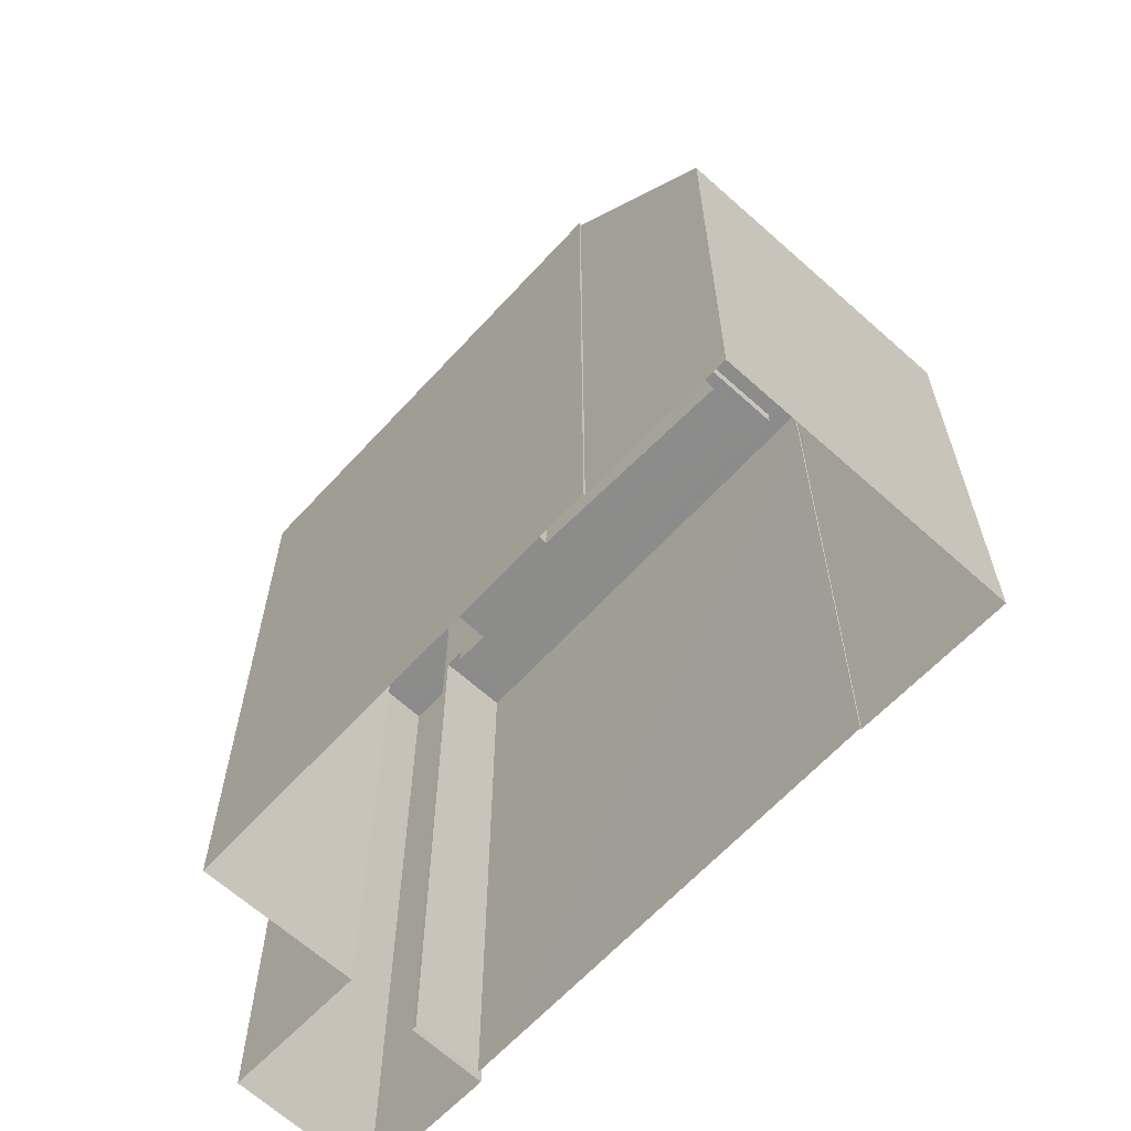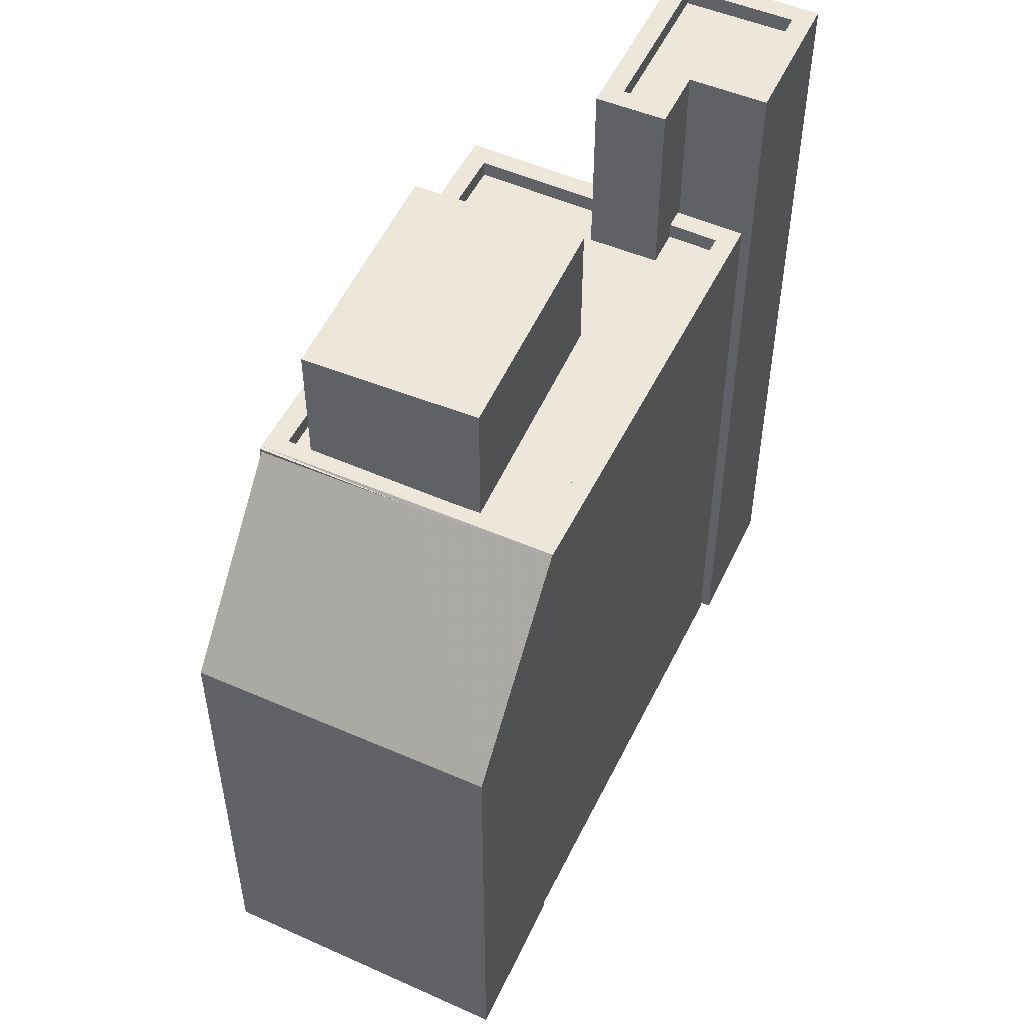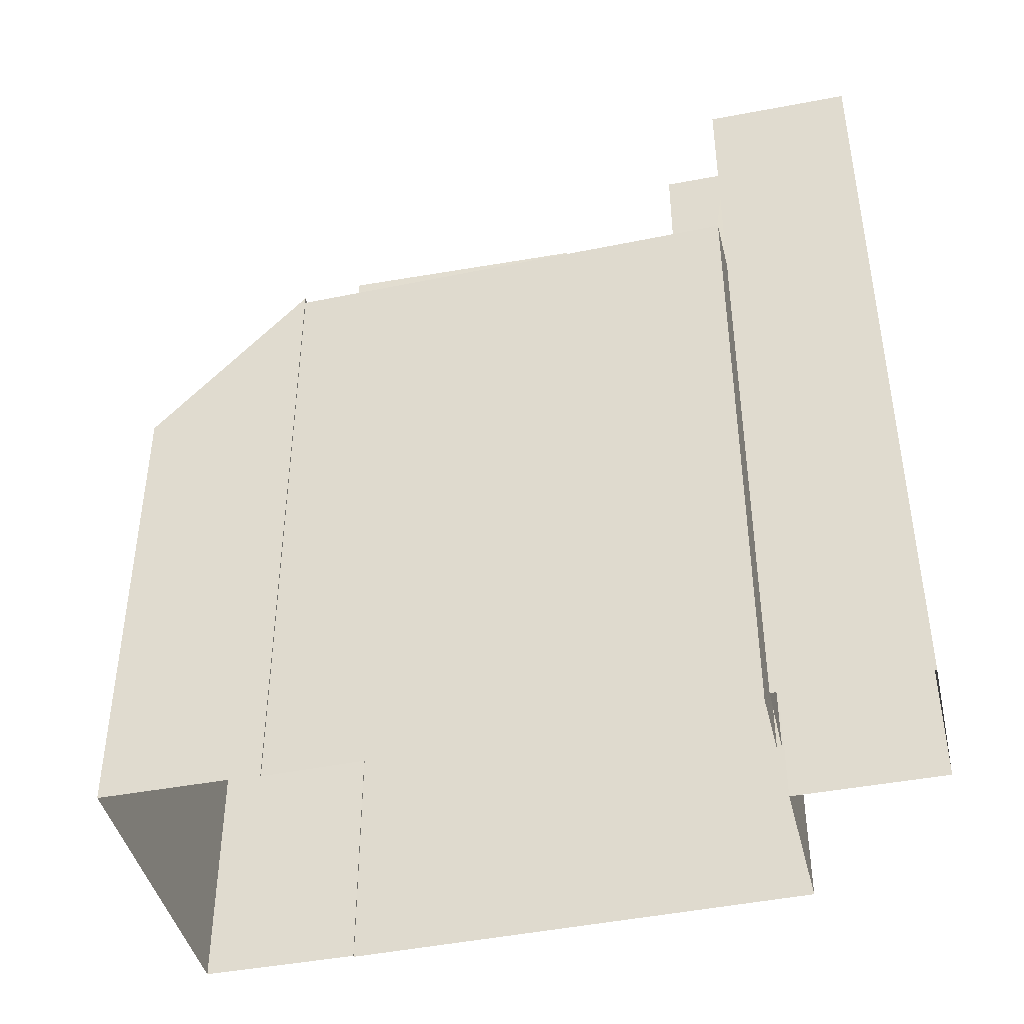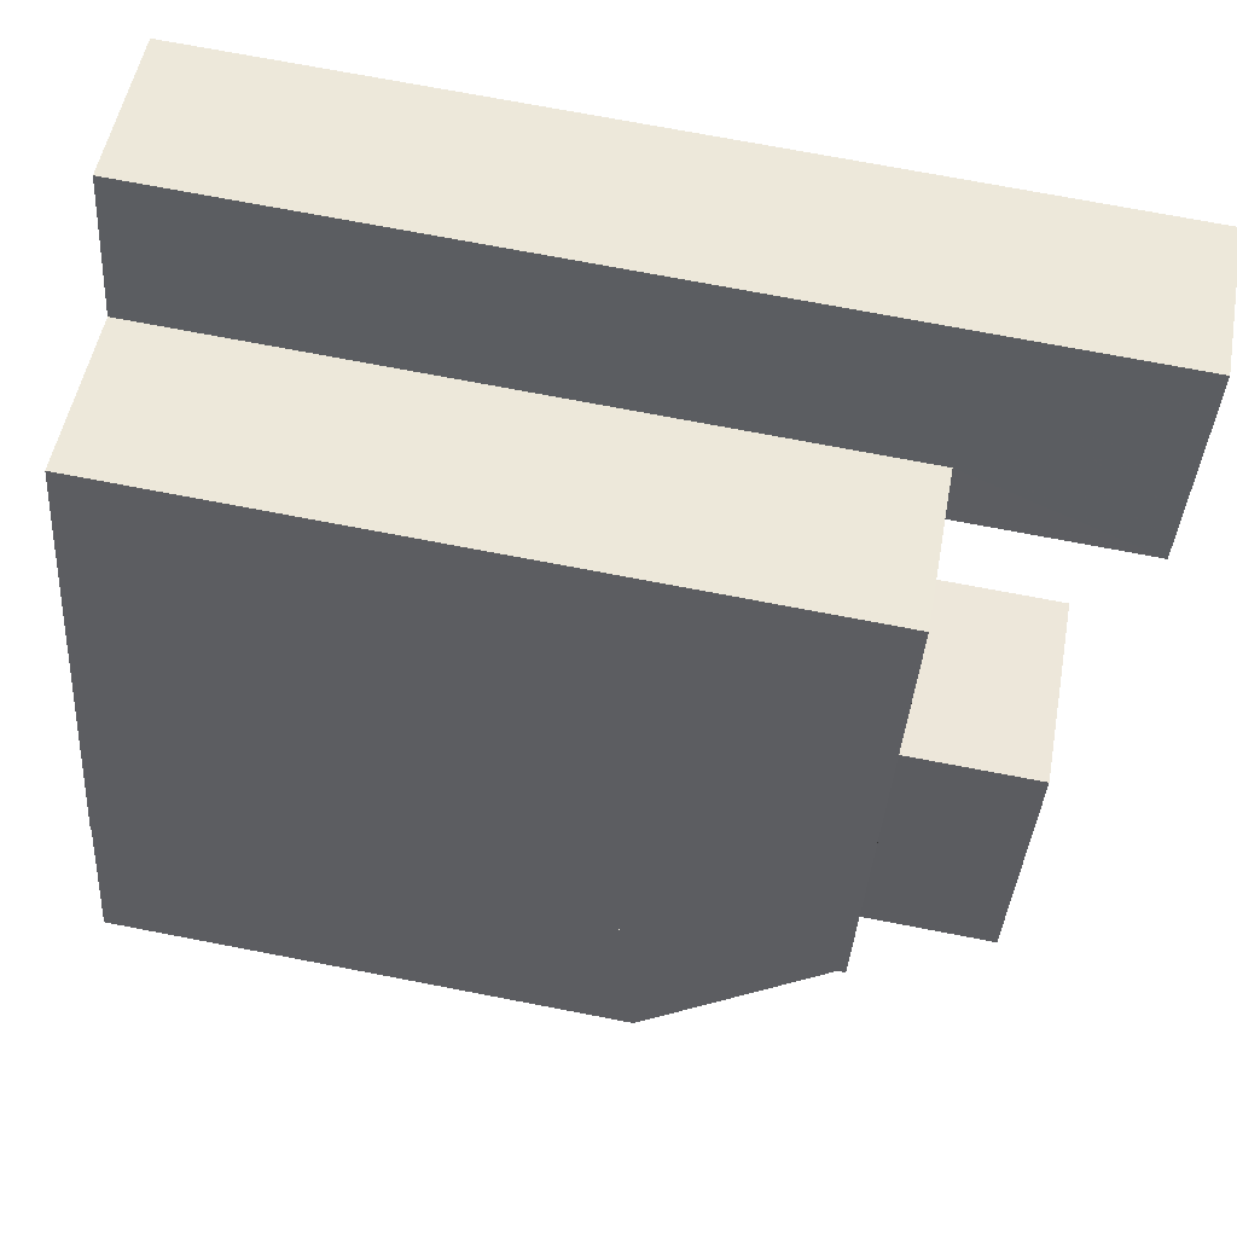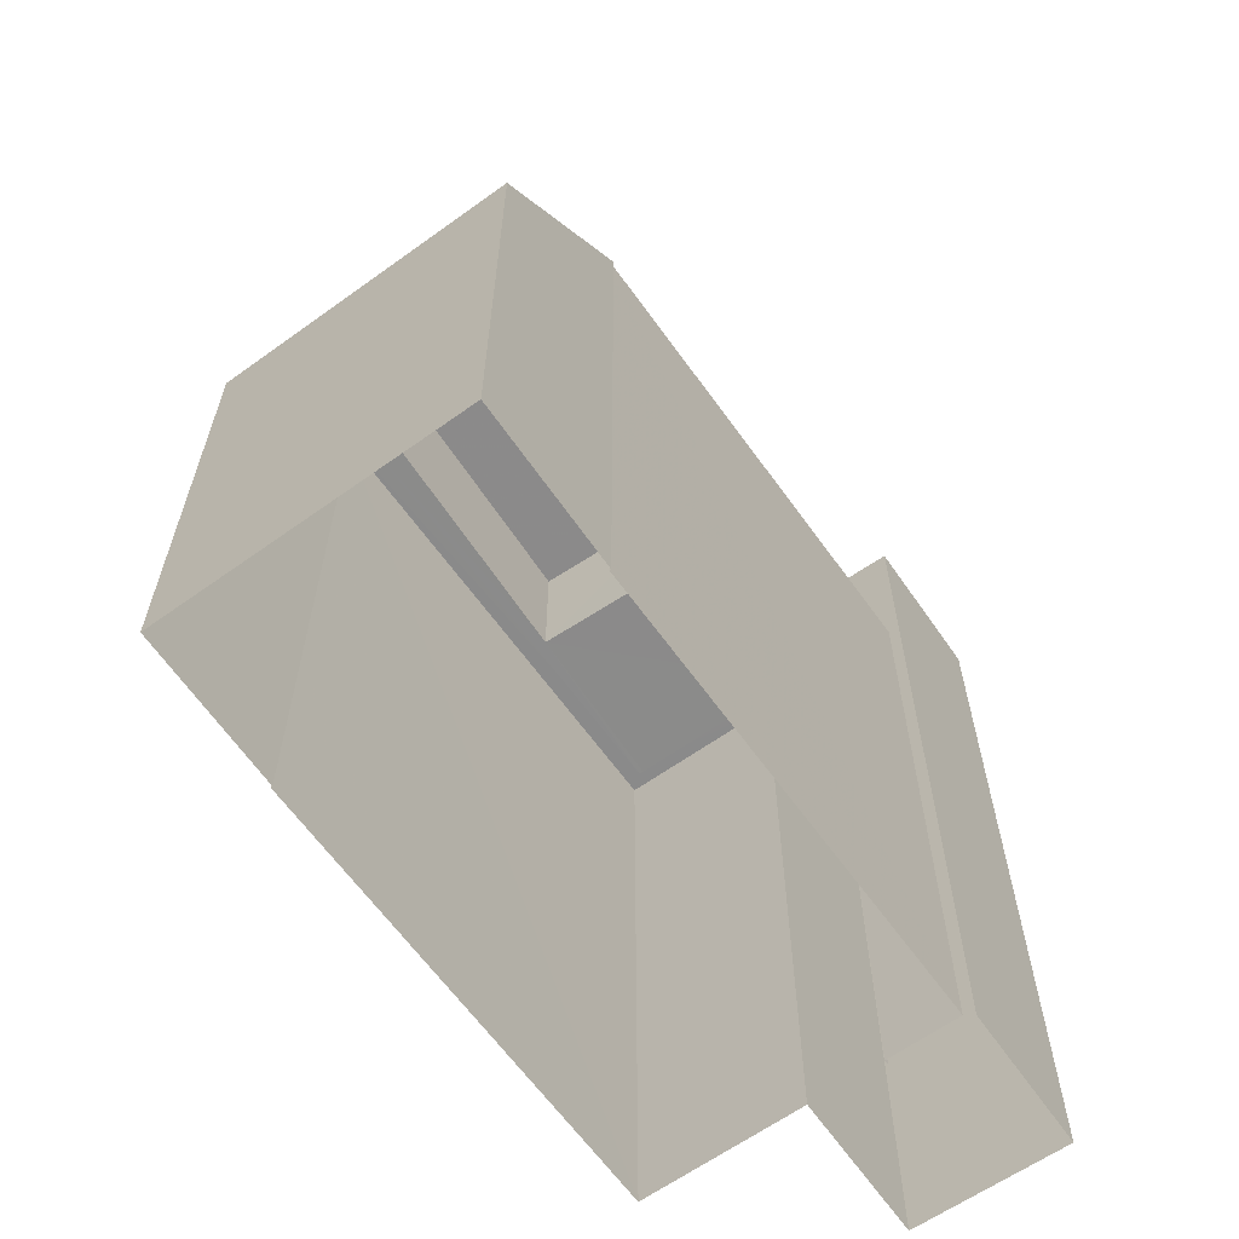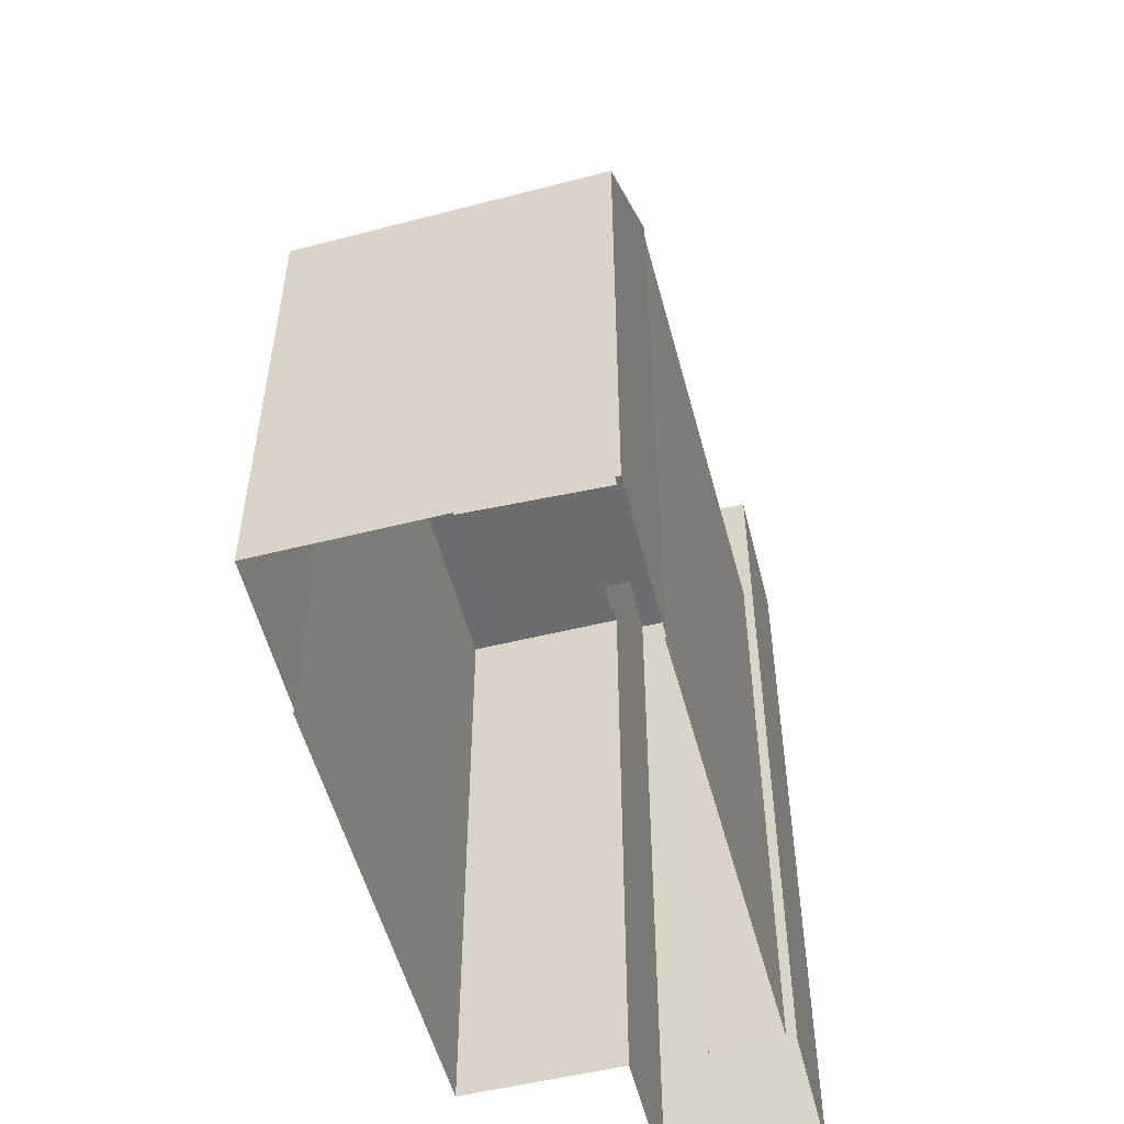
<metadata>
{"format":"obj","ext":"obj","renderer":"f3d","projection":"perspective","resolution":1024,"background":"white","views":[{"elev":-64.0,"azim":-63.6,"up":"+Z"},{"elev":51.9,"azim":4.5,"up":"+Z"},{"elev":-43.9,"azim":82.5,"up":"+Z"},{"elev":72.3,"azim":-79.1,"up":"+Y"},{"elev":-63.7,"azim":14.5,"up":"+Z"},{"elev":-53.9,"azim":-6.3,"up":"+Z"}]}
</metadata>
<code>
v -7072 -3.751e+04 9.733
v -7072 -3.751e+04 2.597
v -7067 -3.751e+04 2.595
v -7067 -3.751e+04 9.822
v -7071 -3.751e+04 2.597
v -7071 -3.751e+04 12.21
v -7071 -3.751e+04 12.27
v -7071 -3.751e+04 12.27
v -7067 -3.751e+04 12.27
v -7067 -3.751e+04 2.595
v -7067 -3.751e+04 2.595
v -7067 -3.751e+04 12.36
v -7071 -3.751e+04 12.27
v -7064 -3.751e+04 2.595
v -7064 -3.751e+04 12.27
v -7065 -3.75e+04 2.596
v -7065 -3.75e+04 12.27
v -7071 -3.751e+04 2.597
v -7071 -3.751e+04 12.27
v -7069 -3.751e+04 12.27
v -7068 -3.75e+04 12.27
v -7068 -3.75e+04 2.597
v -7066 -3.75e+04 12.27
v -7066 -3.75e+04 2.596
v -7067 -3.751e+04 12.02
v -7070 -3.751e+04 12.02
v -7067 -3.751e+04 12.27
v -7070 -3.751e+04 12.02
v -7070 -3.751e+04 12.27
v -7068 -3.75e+04 12.02
v -7068 -3.75e+04 12.27
v -7065 -3.751e+04 12.02
v -7064 -3.751e+04 12.02
v -7064 -3.751e+04 12.27
v -7065 -3.751e+04 12.27
v -7068 -3.75e+04 12.02
v -7066 -3.75e+04 12.02
v -7066 -3.75e+04 12.27
v -7065 -3.75e+04 2.596
v -7065 -3.75e+04 14.87
v -7065 -3.751e+04 12.02
v -7065 -3.751e+04 14.87
v -7063 -3.75e+04 14.87
v -7063 -3.75e+04 2.595
v -7065 -3.75e+04 2.596
v -7065 -3.75e+04 14.87
v -7064 -3.751e+04 14.87
v -7064 -3.751e+04 2.595
v -7066 -3.751e+04 12.02
v -7066 -3.751e+04 14.87
v -7065 -3.75e+04 14.87
v -7066 -3.751e+04 14.62
v -7065 -3.75e+04 14.62
v -7066 -3.751e+04 14.87
v -7064 -3.75e+04 14.87
v -7064 -3.75e+04 14.62
v -7064 -3.75e+04 14.87
v -7064 -3.75e+04 14.62
v -7065 -3.75e+04 14.62
v -7065 -3.75e+04 14.87
v -7066 -3.751e+04 14.87
v -7066 -3.751e+04 14.62
v -7069 -3.751e+04 12.02
v -7069 -3.751e+04 14.04
v -7066 -3.751e+04 14.04
v -7066 -3.751e+04 12.02
v -7068 -3.751e+04 14.04
v -7068 -3.751e+04 12.02
v -7070 -3.751e+04 12.02
v -7070 -3.751e+04 14.04
f 48 39 44
f 2 10 3
f 3 10 11
f 45 44 39
f 22 5 18
f 2 5 10
f 16 14 10
f 45 39 24
f 24 5 22
f 39 16 24
f 10 5 24
f 24 16 10
f 1 2 3
f 4 1 3
f 1 5 2
f 1 6 5
f 7 8 9
f 10 9 11
f 11 9 12
f 9 8 12
f 4 3 11
f 12 4 11
f 7 13 8
f 14 15 9
f 10 14 9
f 16 15 14
f 16 17 15
f 5 6 18
f 18 6 19
f 6 20 19
f 19 21 22
f 18 19 22
f 23 22 21
f 23 24 22
f 25 26 27
f 26 28 29
f 26 29 27
f 29 28 30
f 31 29 30
f 32 33 34
f 35 32 34
f 30 36 31
f 36 37 38
f 31 36 38
f 27 34 33
f 25 27 33
f 16 39 17
f 39 40 17
f 32 35 41
f 41 35 42
f 35 40 42
f 17 40 35
f 43 44 45
f 46 43 45
f 47 48 44
f 43 47 44
f 47 40 39
f 48 47 39
f 23 45 24
f 45 23 46
f 49 50 38
f 37 49 38
f 50 46 23
f 50 23 38
f 42 50 49
f 41 42 49
f 51 52 53
f 51 54 52
f 55 53 56
f 55 51 53
f 57 56 58
f 57 55 56
f 57 58 59
f 60 57 59
f 61 59 62
f 61 60 59
f 61 62 52
f 54 61 52
f 63 64 65
f 66 63 65
f 67 66 65
f 67 68 66
f 69 68 67
f 70 69 67
f 63 69 70
f 64 63 70
f 12 8 20
f 12 20 4
f 20 1 4
f 8 13 20
f 20 6 1
f 15 34 9
f 7 9 27
f 20 13 19
f 15 17 34
f 31 23 21
f 13 7 19
f 7 21 19
f 23 31 38
f 34 17 35
f 27 9 34
f 7 27 29
f 7 29 31
f 7 31 21
f 69 28 26
f 30 28 63
f 36 30 63
f 63 28 69
f 36 63 49
f 37 36 49
f 68 69 26
f 68 26 25
f 32 41 33
f 33 66 25
f 66 68 25
f 66 49 63
f 41 49 66
f 33 41 66
f 50 42 54
f 46 50 54
f 42 40 61
f 57 40 47
f 43 57 47
f 55 57 43
f 46 54 51
f 60 40 57
f 61 40 60
f 42 61 54
f 53 52 59
f 52 62 59
f 56 53 59
f 58 56 59
f 55 43 46
f 51 55 46
f 67 65 64
f 70 67 64

</code>
